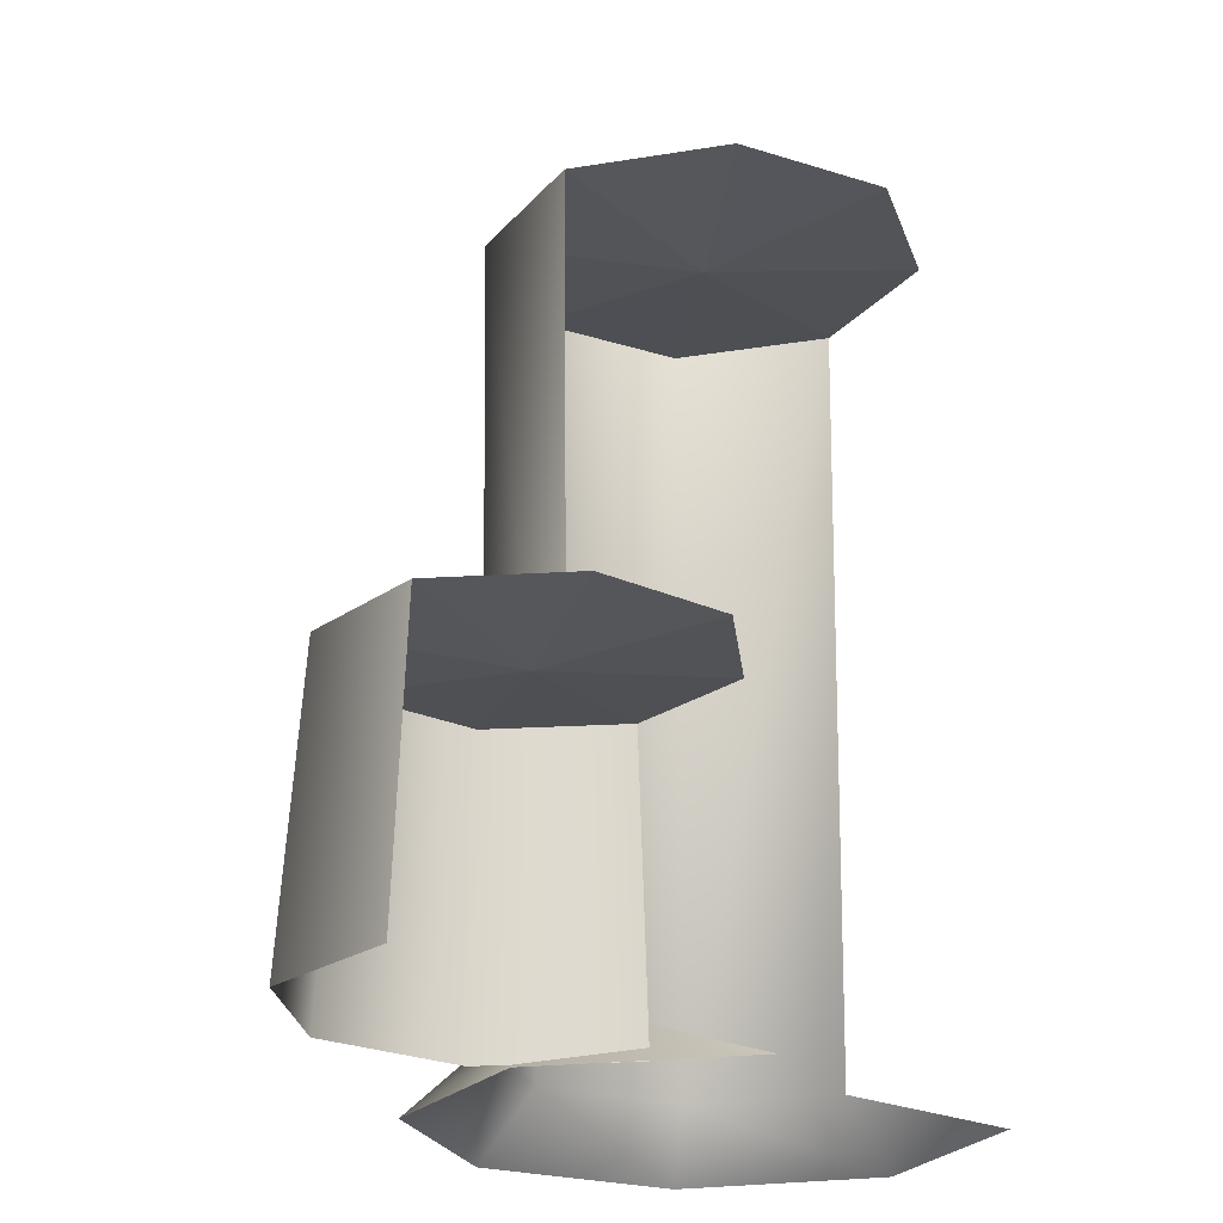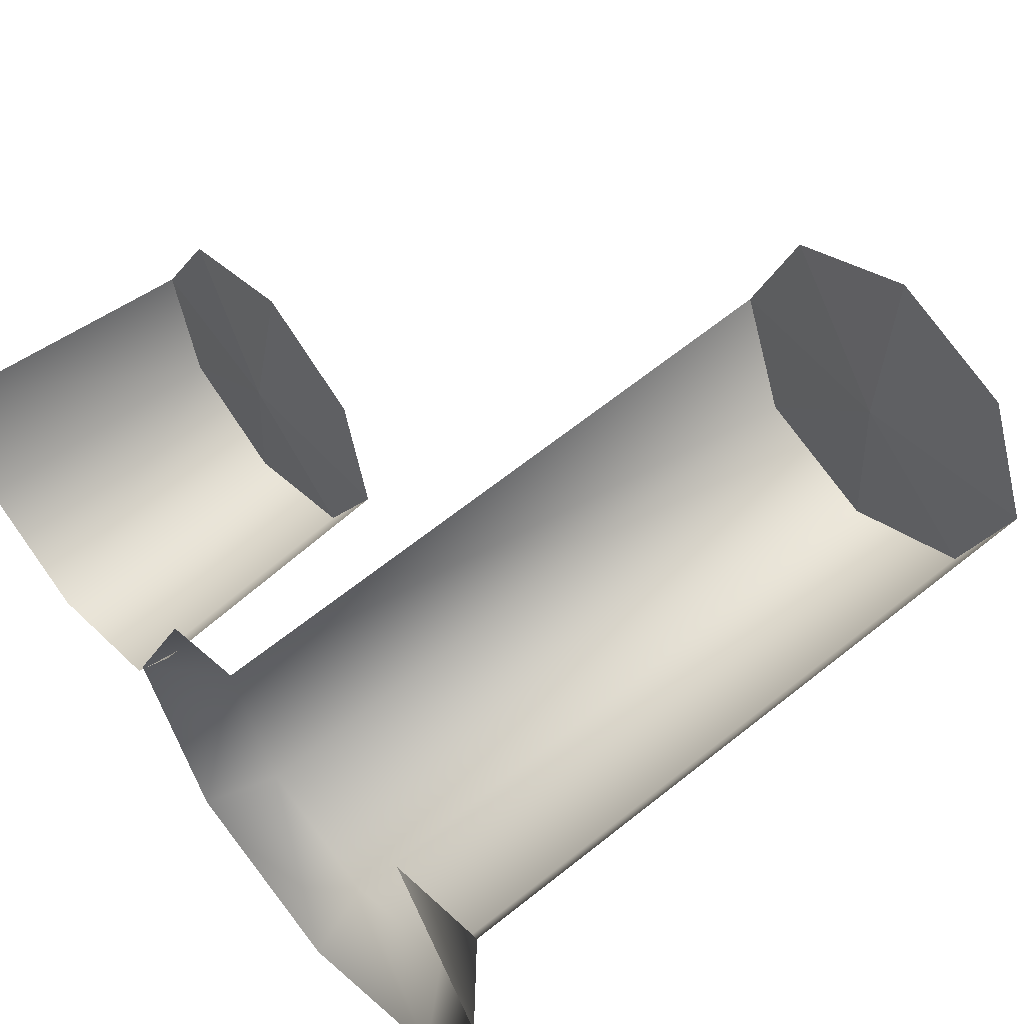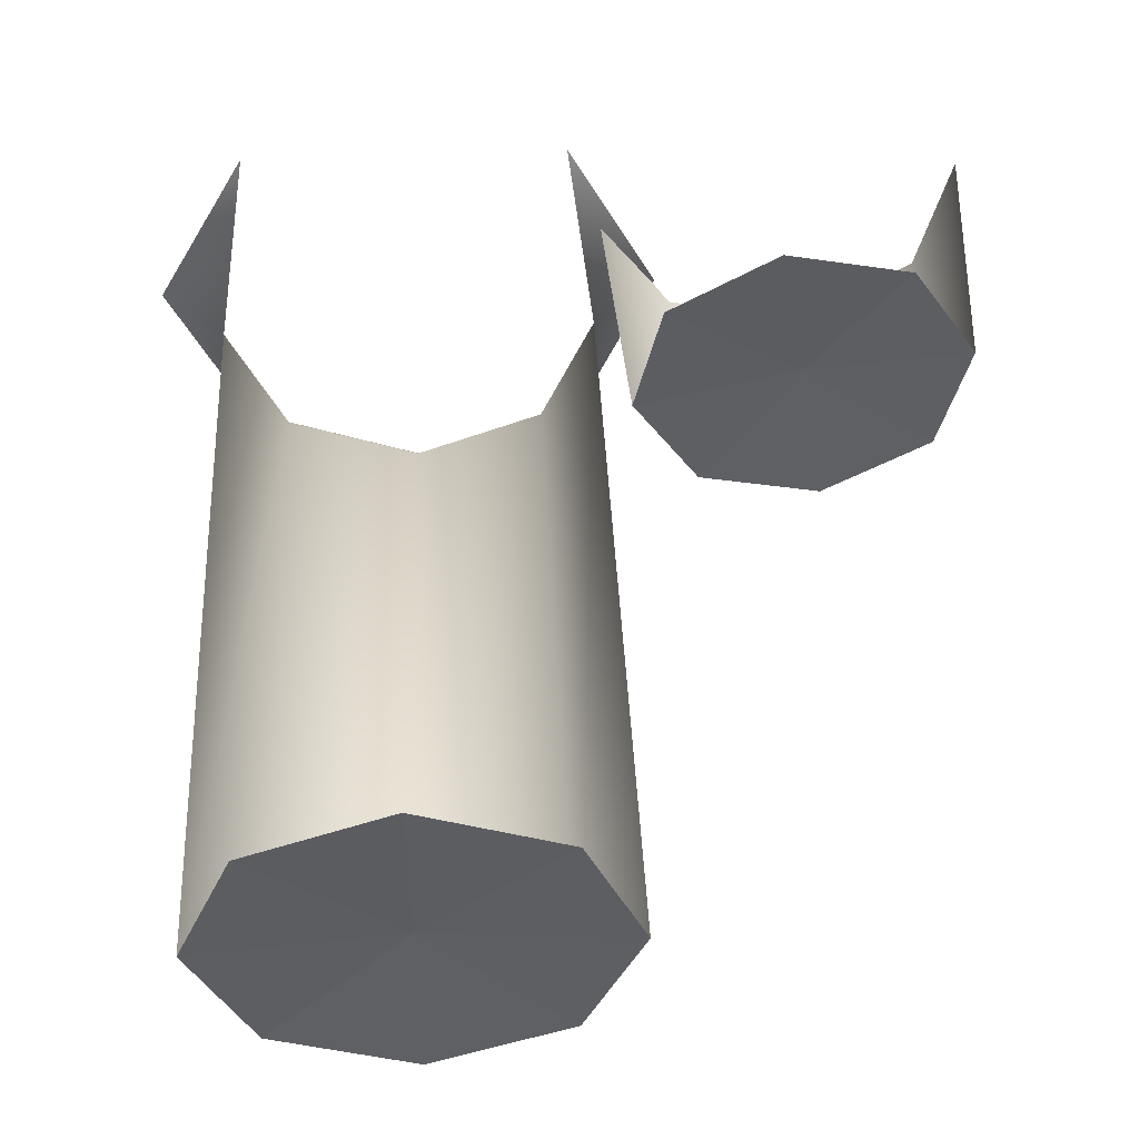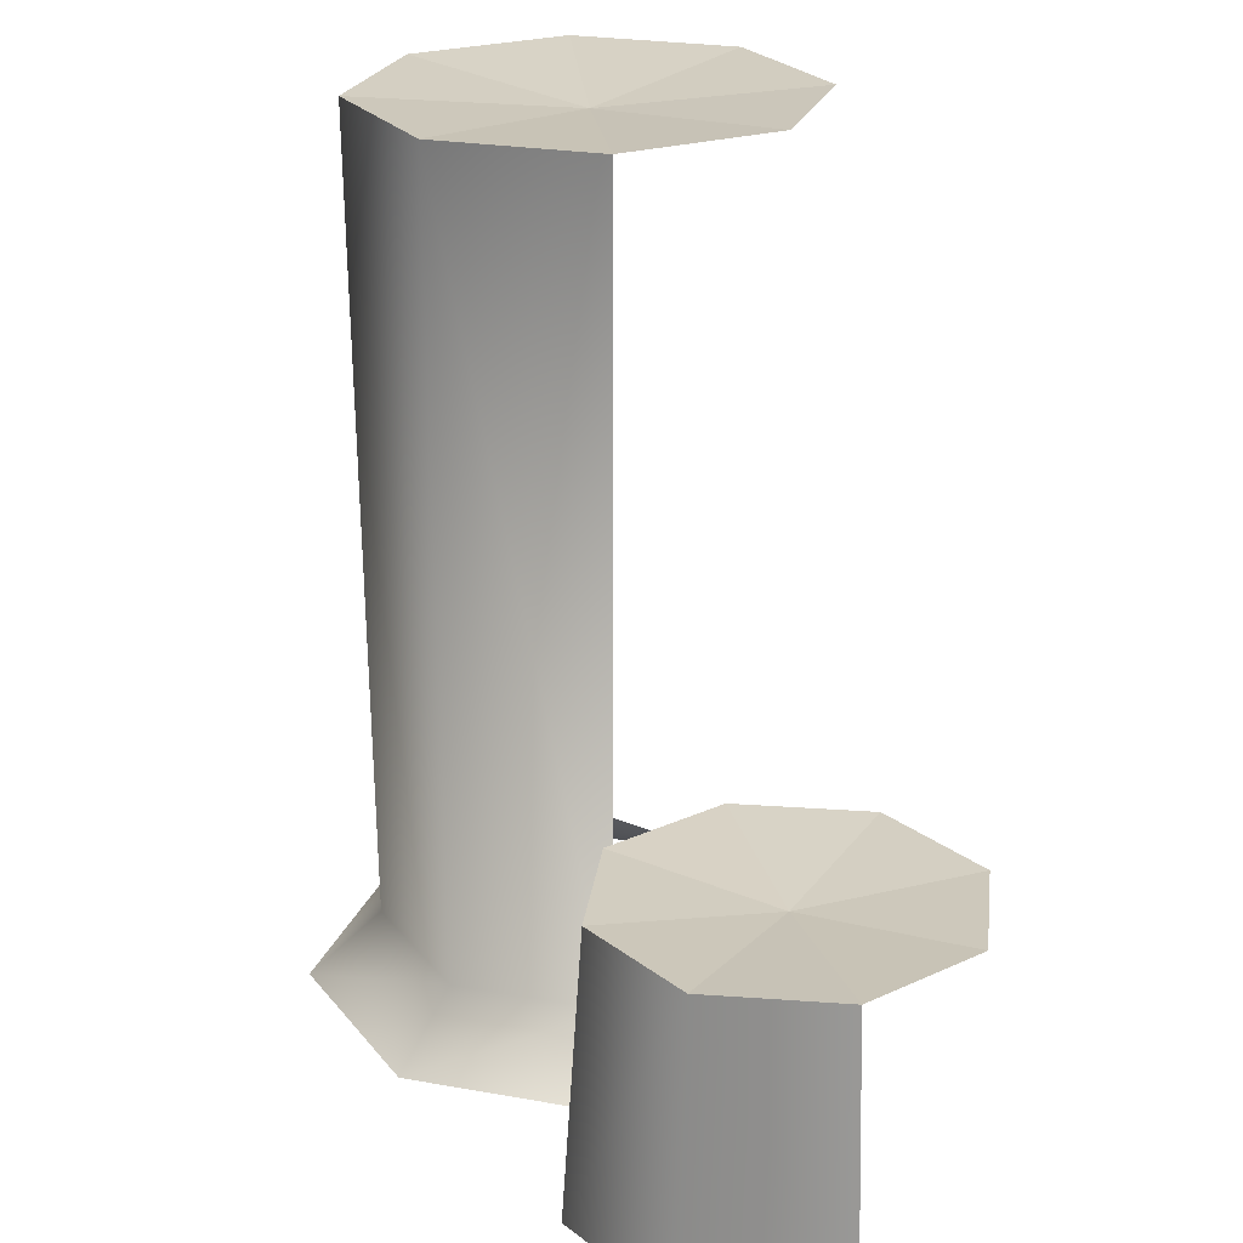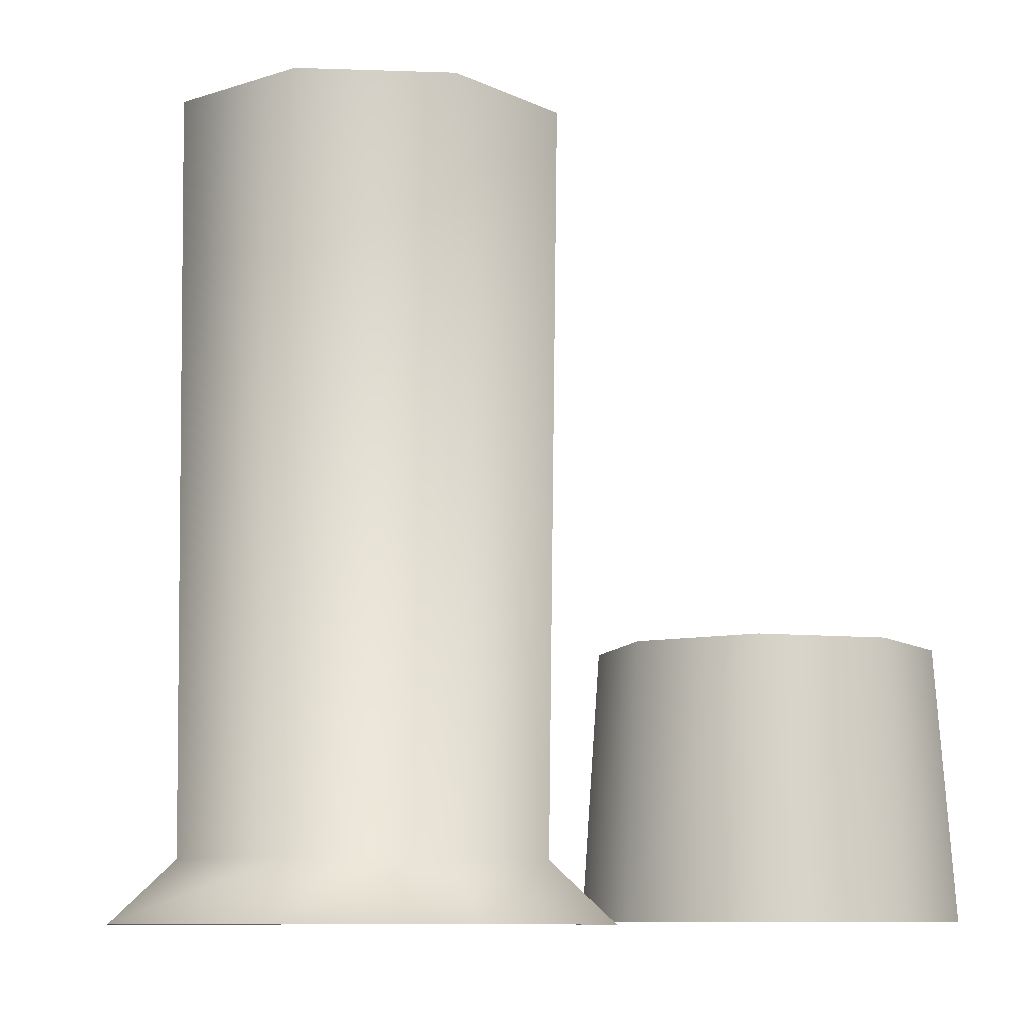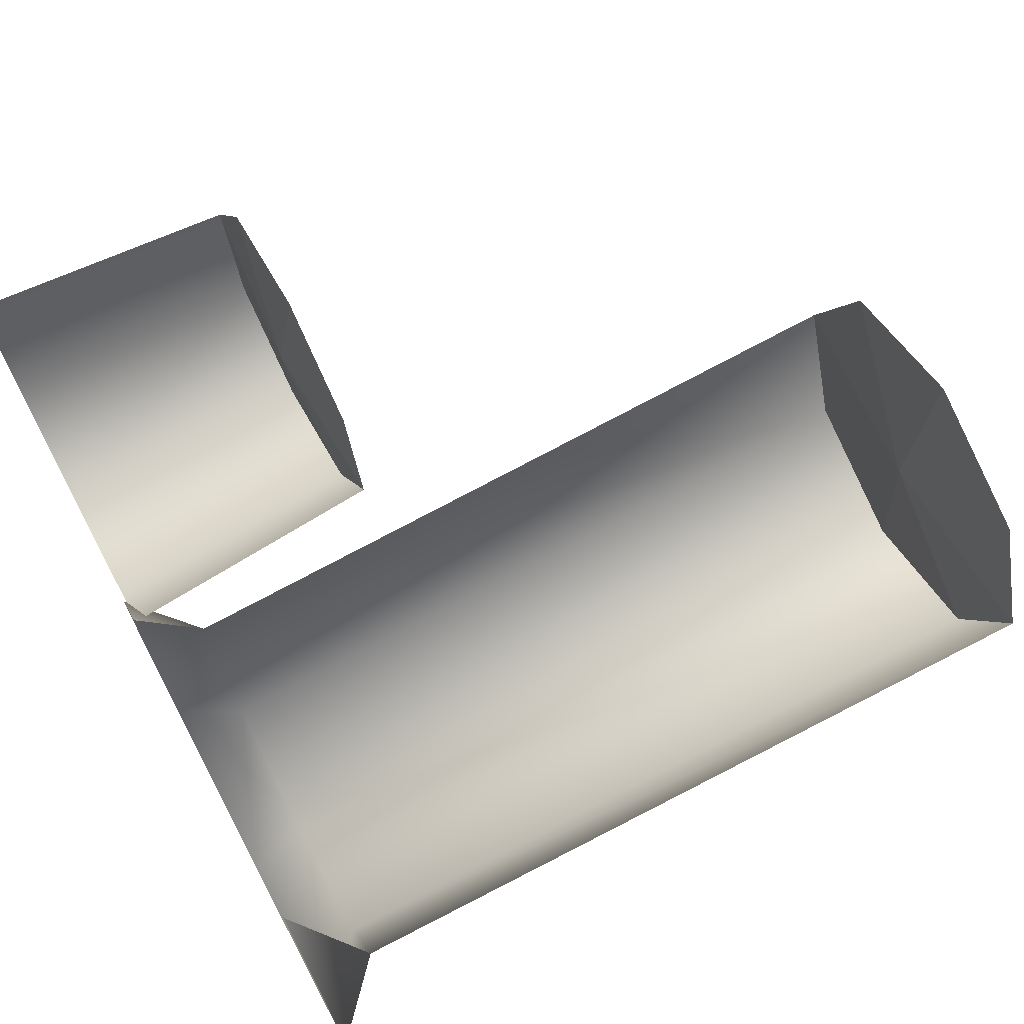
<metadata>
{"format":"obj","ext":"obj","renderer":"f3d","projection":"perspective","resolution":1024,"background":"white","views":[{"elev":-22.4,"azim":-51.4,"up":"+Y"},{"elev":54.9,"azim":48.9,"up":"+Z"},{"elev":50.1,"azim":177.4,"up":"+Z"},{"elev":23.6,"azim":-95.5,"up":"+Y"},{"elev":-9.6,"azim":-162.6,"up":"+Y"},{"elev":69.1,"azim":61.8,"up":"+Z"}]}
</metadata>
<code>
g gate_candle
v -0.2415 0.04273 0.008651
v -0.1709 0.04273 -0.03633
v -0.1518 0.0347 0.07147
v -0.1709 0.04273 -0.03633
v -0.08915 0.04273 -0.01821
v -0.1518 0.0347 0.07147
v -0.08915 0.04273 -0.01821
v -0.04416 0.04273 0.0524
v -0.1518 0.0347 0.07147
v -0.04416 0.04273 0.0524
v -0.06229 0.04273 0.1341
v -0.1518 0.0347 0.07147
v -0.06229 0.04273 0.1341
v -0.1329 0.04273 0.1791
v -0.1518 0.0347 0.07147
v -0.1329 0.04273 0.1791
v -0.2146 0.04273 0.161
v -0.1518 0.0347 0.07147
v -0.2146 0.04273 0.161
v -0.2596 0.04273 0.09039
v -0.1518 0.0347 0.07147
v -0.2596 0.04273 0.09039
v -0.2415 0.04273 0.008651
v -0.1518 0.0347 0.07147
v 0.09998 0.4008 -0.1415
v 0.1946 0.4008 -0.1023
v 0.09997 0.391 -0.007568
v 0.1946 0.4008 -0.1023
v 0.2338 0.4008 -0.007721
v 0.09997 0.391 -0.007568
v 0.2338 0.4008 -0.007721
v 0.1946 0.4008 0.0869
v 0.09997 0.391 -0.007568
v 0.1946 0.4008 0.0869
v 0.09997 0.4008 0.1261
v 0.09997 0.391 -0.007568
v 0.09997 0.4008 0.1261
v 0.005352 0.4008 0.0869
v 0.09997 0.391 -0.007568
v 0.005352 0.4008 0.0869
v -0.03384 0.4008 -0.007721
v 0.09997 0.391 -0.007568
v -0.03384 0.4008 -0.007721
v 0.00535 0.4008 -0.1023
v 0.09997 0.391 -0.007568
v 0.00535 0.4008 -0.1023
v 0.09998 0.4008 -0.1415
v 0.09997 0.391 -0.007568
v 0.2054 -0.1343 0.1135
v 0.227 -0.09379 -0.007721
v 0.2714 -0.1343 -0.007723
v -0.0271 -0.09379 -0.007721
v -0.01063 -0.1343 0.1135
v -0.07142 -0.1343 -0.007721
v -0.0823 -0.1327 -0.02799
v -0.08915 0.04273 -0.01821
v -0.1709 0.04273 -0.03633
v -0.173 -0.1327 -0.04809
v -0.2415 0.04273 0.008651
v -0.2513 -0.1327 0.001803
v -0.2714 -0.1327 0.09246
v -0.2596 0.04273 0.09039
v -0.03241 -0.1327 0.05032
v -0.04416 0.04273 0.0524
v -0.08915 0.04273 -0.01821
v -0.0823 -0.1327 -0.02799
v -0.0271 -0.09379 -0.007721
v -0.07142 -0.1343 -0.007721
v -0.02122 -0.1343 -0.1289
v 0.01012 -0.09379 -0.09757
v 0.09997 -0.1343 -0.1791
v 0.00535 0.4008 -0.1023
v -0.03384 0.4008 -0.007721
v 0.09998 0.4008 -0.1415
v 0.09997 -0.09379 -0.1348
v 0.2212 -0.1343 -0.1289
v 0.1946 0.4008 -0.1023
v 0.1898 -0.09379 -0.09757
v 0.2714 -0.1343 -0.007723
v 0.2338 0.4008 -0.007721
v 0.227 -0.09379 -0.007721
g gate_candle_0
f 3 2 1
f 6 5 4
f 9 8 7
f 12 11 10
f 15 14 13
f 18 17 16
f 21 20 19
f 24 23 22
f 27 26 25
f 30 29 28
f 33 32 31
f 36 35 34
f 39 38 37
f 42 41 40
f 45 44 43
f 48 47 46
f 51 50 49
f 54 53 52
f 57 56 55
f 58 57 55
f 59 57 58
f 60 59 58
f 59 60 61
f 62 59 61
f 65 64 63
f 66 65 63
f 69 68 67
f 70 69 67
f 71 69 70
f 72 70 67
f 73 72 67
f 72 74 70
f 75 71 70
f 74 75 70
f 76 71 75
f 74 77 75
f 78 76 75
f 77 78 75
f 79 76 78
f 77 80 78
f 81 79 78
f 80 81 78

</code>
